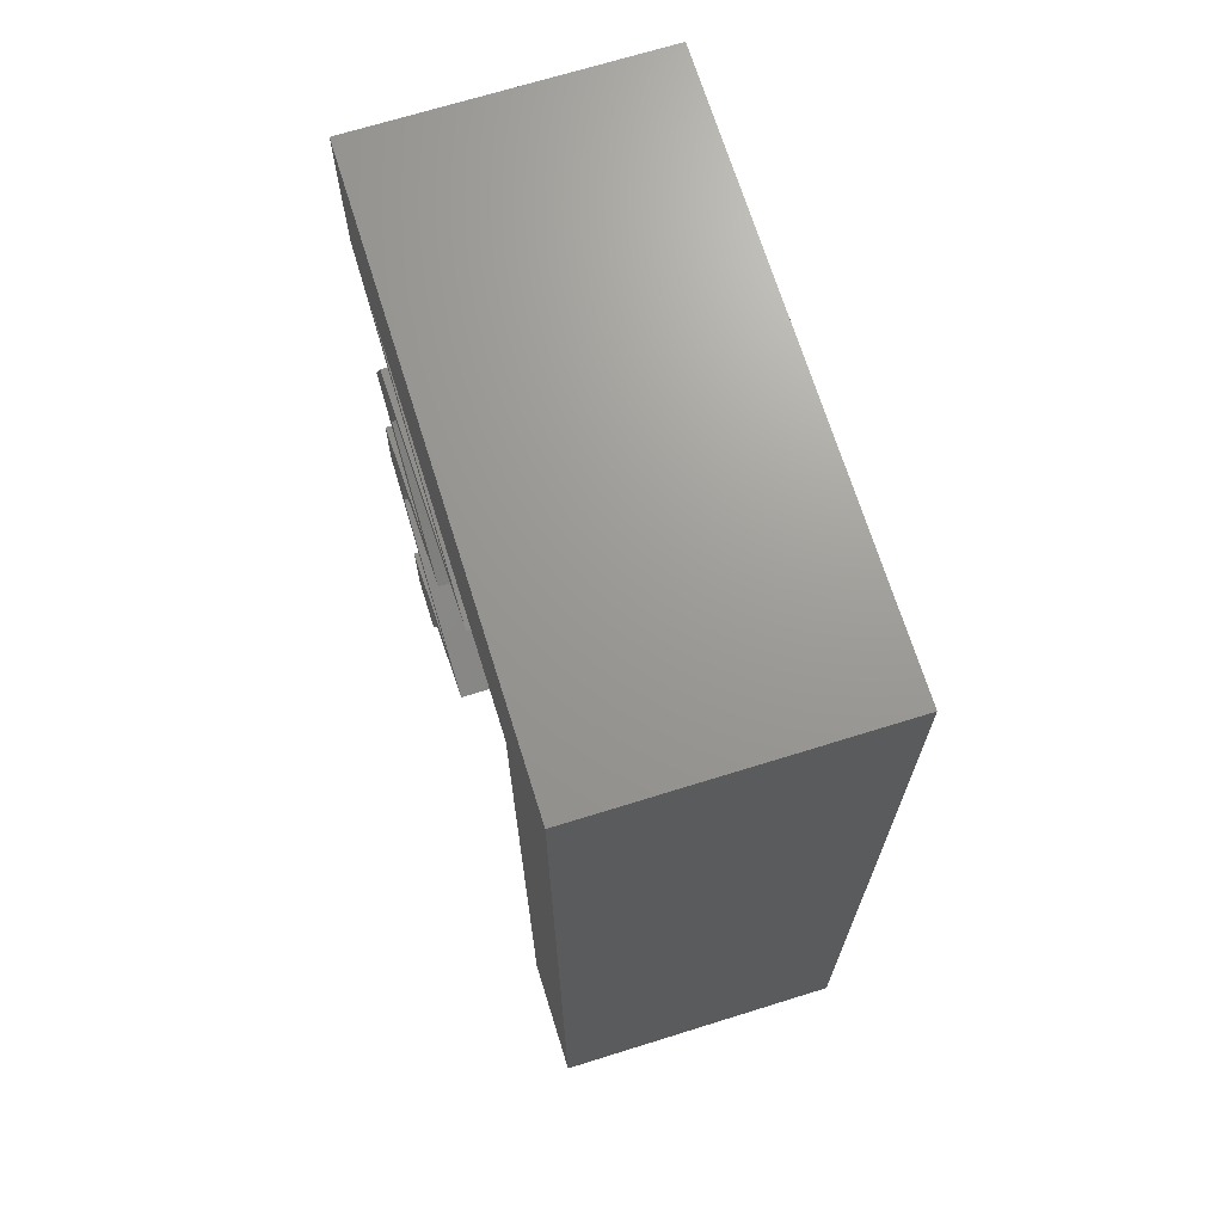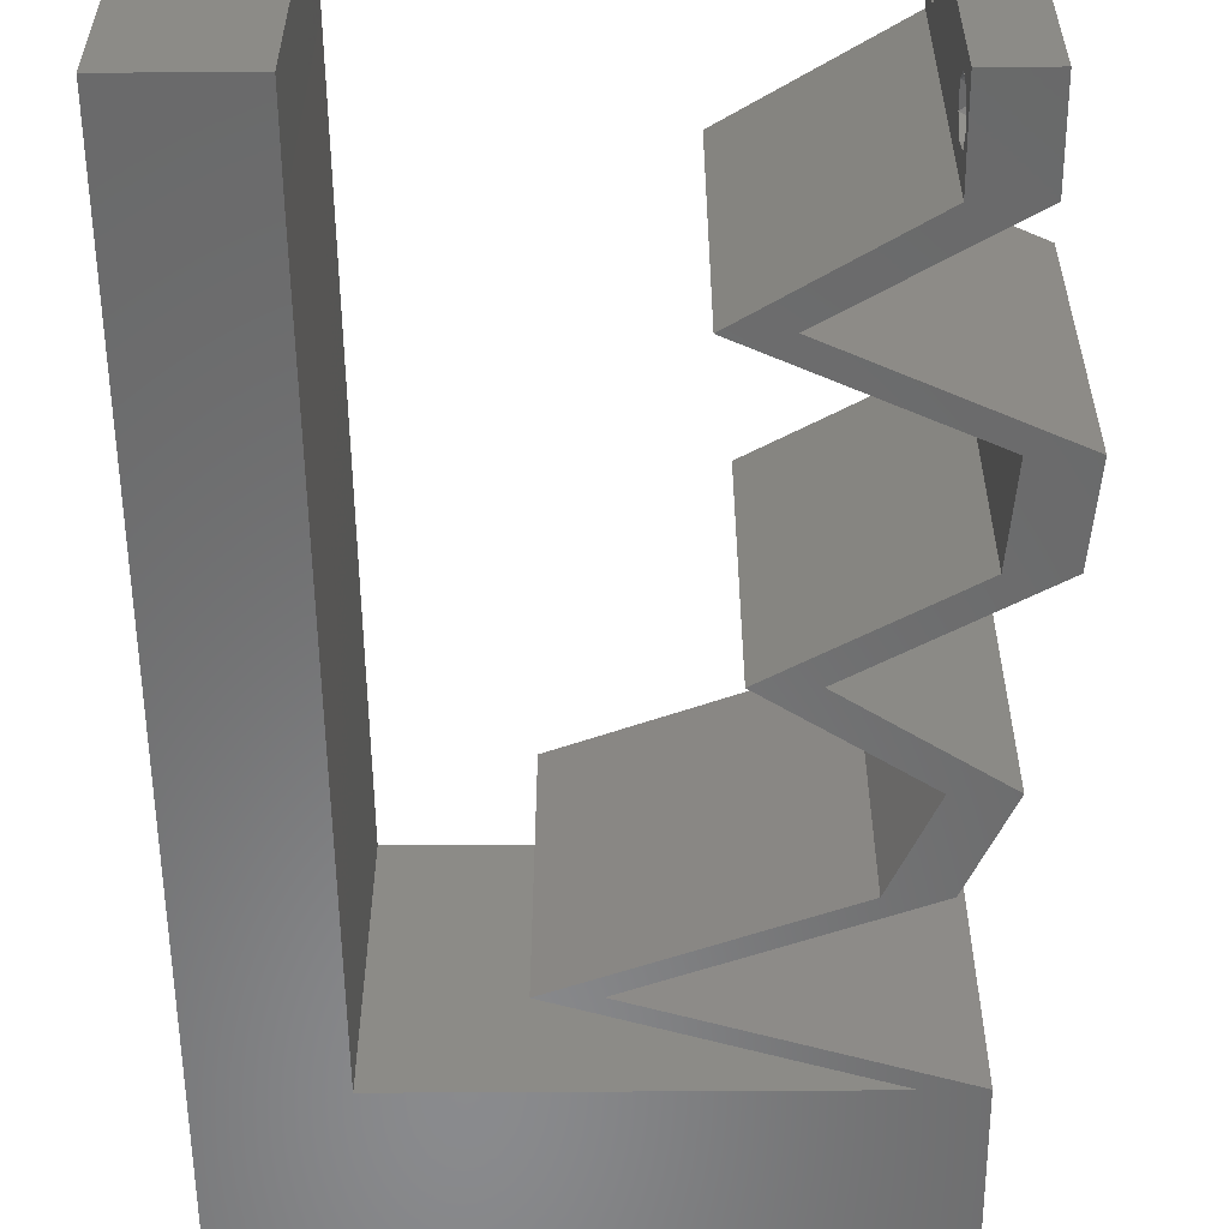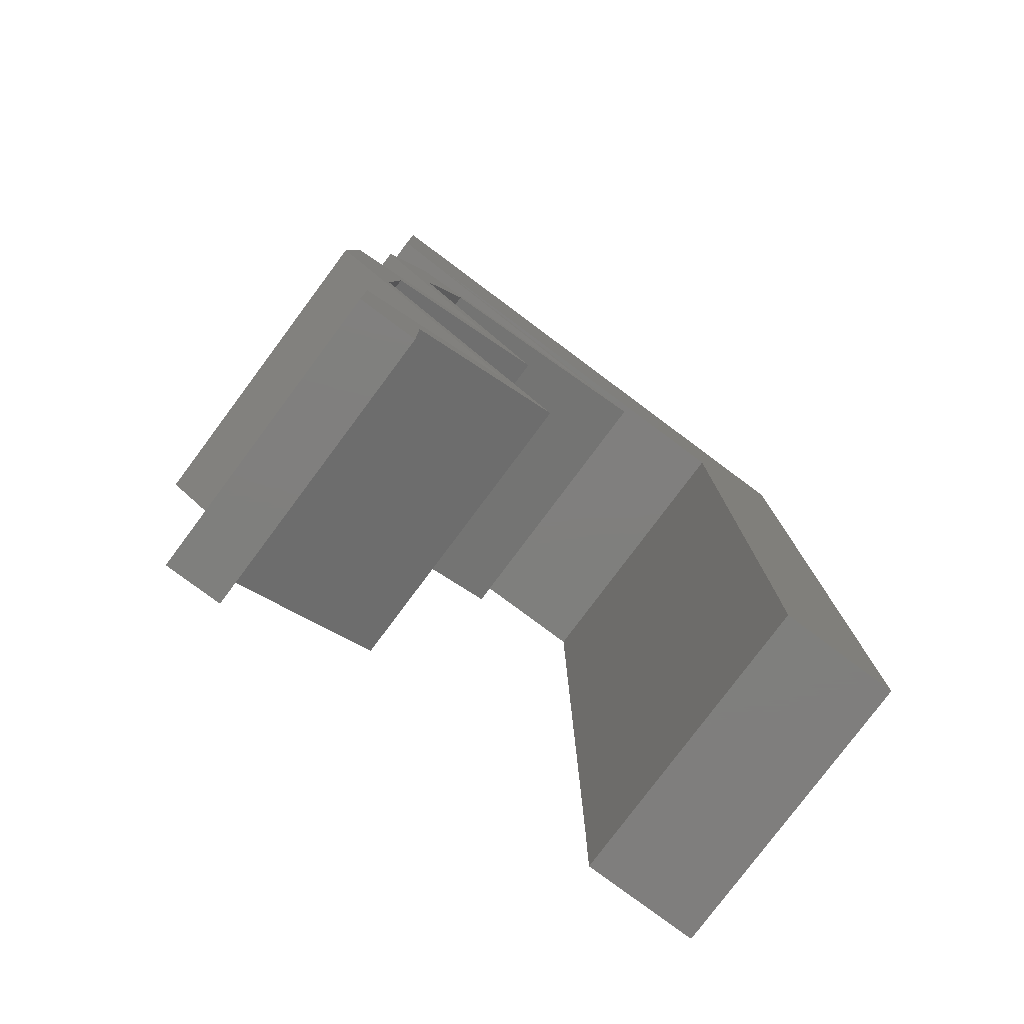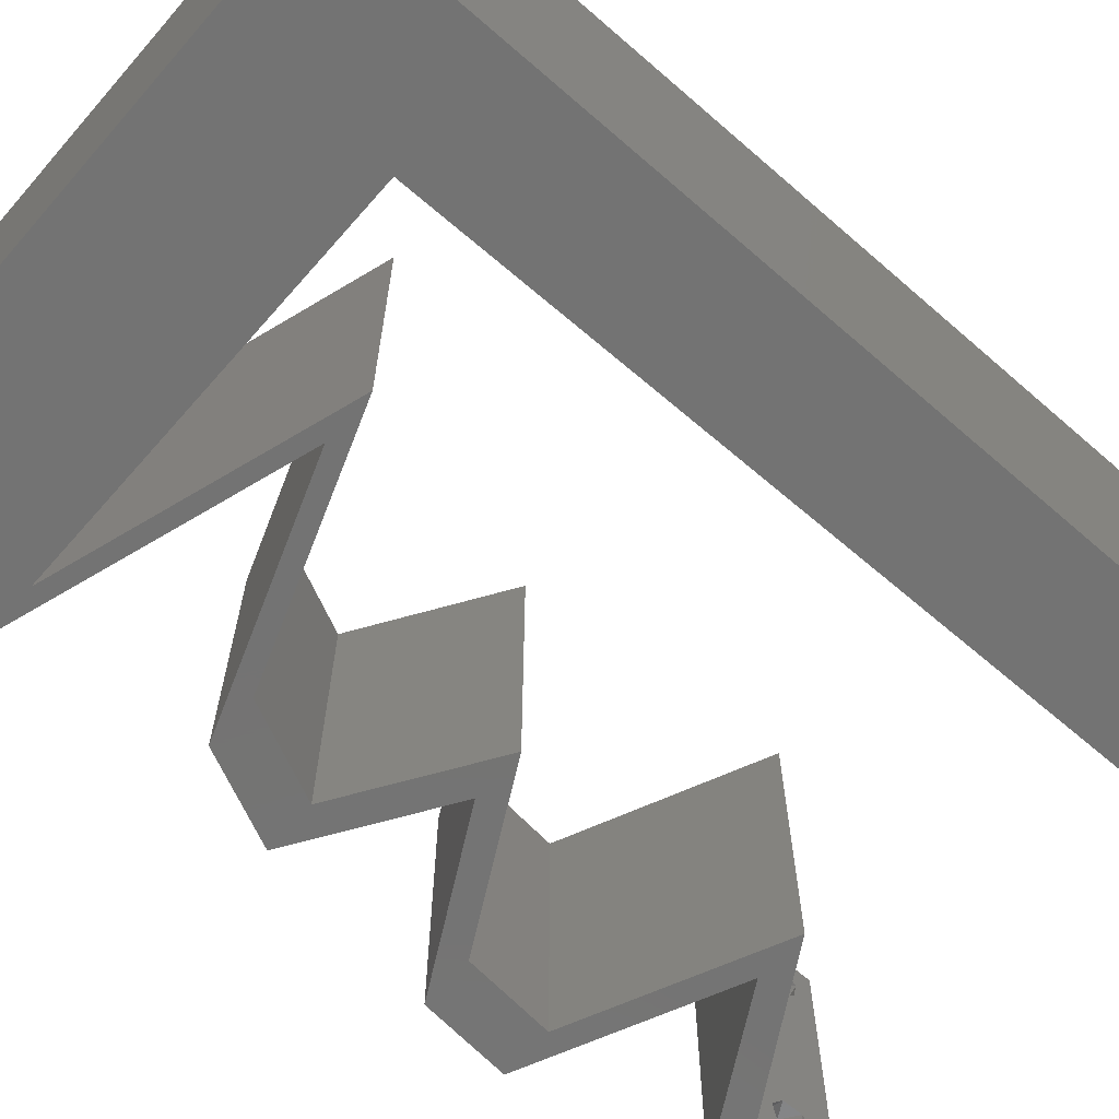
<metadata>
{"format":"stl","ext":"stl","renderer":"f3d","projection":"perspective","resolution":1024,"background":"white","views":[{"elev":69.6,"azim":-107.3,"up":"+Y"},{"elev":-56.3,"azim":0.4,"up":"+Z"},{"elev":-79.1,"azim":143.3,"up":"+Y"},{"elev":-65.5,"azim":-131.2,"up":"+Z"}]}
</metadata>
<code>
# stl→obj: 268 verts, 540 faces
v 0.04 0 0.01
v 0.04 -0.006 0.01
v 0.04 -0.003738 0.003932
v 0.04 -0.003 0.0159
v 0.04 -0.004657 0.002778
v 0.04 -0.006 0
v 0.04 -0.004329 0.00134
v 0.04 -0.001671 0.00134
v 0.04 0 0
v 0.04 -0.001343 0.002778
v 0.04 -0.003 0.0007
v 0.04 -0.002262 0.01913
v 0.04 -0.001343 0.01798
v 0.04 0 0.02
v 0.04 -0.004657 0.01798
v 0.04 -0.003738 0.01913
v 0.04 -0.006 0.02
v 0.04 -0.001671 0.01654
v 0.04 -0.004329 0.01654
v 0.04 -0.002262 0.003932
v 0.036 -0.006 0.01
v 0.036 0 0.01
v 0.036 -0.003738 0.003932
v 0.036 -0.003 0.0159
v 0.036 -0.004329 0.00134
v 0.036 -0.006 0
v 0.036 -0.004657 0.002778
v 0.036 -0.001343 0.002778
v 0.036 0 0
v 0.036 -0.001671 0.00134
v 0.036 -0.003 0.0007
v 0.036 -0.001343 0.01798
v 0.036 -0.002262 0.01913
v 0.036 0 0.02
v 0.036 -0.003738 0.01913
v 0.036 -0.004657 0.01798
v 0.036 -0.006 0.02
v 0.036 -0.004329 0.01654
v 0.036 -0.001671 0.01654
v 0.036 -0.002262 0.003932
v 0.02702 0.04877 0.02
v 0.02 0.06 0.02
v 0.01766 0.04877 0.02
v 0 0.012 0.02
v 0.008119 0.01951 0.02
v 0 0.024 0.02
v 0.03 0.06 0.02
v 0.03397 0.03657 0.02
v 0.03679 0.03048 0.02
v 0.03759 0.03657 0.02
v 0 -0.006 0.02
v 0.008 -0.006 0.02
v 0.004 -0.002589 0.02
v 0.008 0 0.02
v 0.008059 0.009753 0.02
v 0.004 0.004901 0.02
v 0.03638 0.04877 0.02
v 0.04 0.04877 0.02
v 0.03468 0.05326 0.02
v 0.008178 0.02926 0.02
v 0 0.036 0.02
v 0 0.06 0.02
v 0 0.048 0.02
v 0.005896 0.05437 0.02
v 0.038 -0.003 0.02
v 0.04042 0.03048 0.02
v 0.008238 0.03901 0.02
v 0 0 0.02
v 0.01267 0.0541 0.02
v 0.008297 0.04877 0.02
v 0.004134 0.04294 0.02
v 0.03921 0.01219 0.02
v 0.04283 0.01219 0.02
v 0.04073 0.01524 0.02
v 0.04225 0.01829 0.02
v 0.03863 0.01829 0.02
v 0.04 0.06 0.02
v 0.01 0.06 0.02
v 0.0304 0.04572 0.02
v 0.02081 0.04267 0.02
v 0.01719 0.04267 0.02
v 0.02558 0.03962 0.02
v 0.02678 0.04572 0.02
v 0.0292 0.03962 0.02
v 0.03099 0.02438 0.02
v 0.02736 0.02438 0.02
v 0.033 0.02134 0.02
v 0.03662 0.02134 0.02
v 0.0361 0.009144 0.02
v 0.02937 0.006096 0.02
v 0.02575 0.006096 0.02
v 0.03468 0.003048 0.02
v 0.03248 0.009144 0.02
v 0 -0.006 0.01
v 0 -0.003 0.015
v 0 0 0.01
v 0 -0.006 0
v 0 -0.003 0.005
v 0 0 0
v 0.004 -0.006 0.015
v 0.008 -0.006 0.01
v 0.004 -0.006 0.005
v 0.008 -0.006 0
v 0 0.009 0.0114
v 0 0.06 0
v 0 0.051 0.0086
v 0 0.06 0.01
v 0 0.048 0
v 0 0.0415 0.009767
v 0 0.03 0.01
v 0 0.036 0
v 0 0.024 0
v 0 0.0185 0.01023
v 0 0.012 0
v 0 0.005337 0.005128
v 0 0.05466 0.01487
v 0.02702 0.04877 0
v 0.01766 0.04877 0
v 0.02 0.06 0
v 0.008119 0.01951 0
v 0.03 0.06 0
v 0.03397 0.03657 0
v 0.03759 0.03657 0
v 0.03679 0.03048 0
v 0.004 -0.002589 0
v 0.008 0 0
v 0.004 0.004901 0
v 0.008059 0.009753 0
v 0.03638 0.04877 0
v 0.03468 0.05326 0
v 0.04 0.04877 0
v 0.008178 0.02926 0
v 0.005896 0.05437 0
v 0.038 -0.003 0
v 0.04042 0.03048 0
v 0.008238 0.03901 0
v 0.01267 0.0541 0
v 0.004134 0.04294 0
v 0.008297 0.04877 0
v 0.03921 0.01219 0
v 0.04073 0.01524 0
v 0.04283 0.01219 0
v 0.04225 0.01829 0
v 0.03863 0.01829 0
v 0.04 0.06 0
v 0.01 0.06 0
v 0.0304 0.04572 0
v 0.02081 0.04267 0
v 0.02558 0.03962 0
v 0.01719 0.04267 0
v 0.02678 0.04572 0
v 0.0292 0.03962 0
v 0.03099 0.02438 0
v 0.02736 0.02438 0
v 0.033 0.02134 0
v 0.03662 0.02134 0
v 0.0361 0.009144 0
v 0.02575 0.006096 0
v 0.02937 0.006096 0
v 0.03468 0.003048 0
v 0.03248 0.009144 0
v 0.008 0 0.01
v 0.008 -0.003 0.015
v 0.008 -0.003 0.005
v 0.015 0.06 0.01134
v 0.025 0.06 0.008977
v 0.006575 0.06 0.007337
v 0.03344 0.06 0.01273
v 0.04 0.06 0.01
v 0.03407 0.06 0.005945
v 0.005798 0.06 0.01422
v 0.04 0.05438 0.005691
v 0.04 0.05438 0.01448
v 0.04 0.04877 0.01
v 0.02765 0.04484 0.007023
v 0.03279 0.04647 0.01245
v 0.02081 0.04267 0.01
v 0.03465 0.04707 0.00558
v 0.02644 0.04446 0.01411
v 0.0279 0.04009 0.007754
v 0.03759 0.03657 0.01
v 0.0318 0.03868 0.01349
v 0.03325 0.03815 0.005172
v 0.0261 0.04075 0.01425
v 0.039 0.03353 0.015
v 0.04042 0.03048 0.01
v 0.039 0.03353 0.005
v 0.0357 0.02743 0.005691
v 0.0357 0.02743 0.01448
v 0.03099 0.02438 0.01
v 0.04225 0.01829 0.01
v 0.04254 0.01524 0.015
v 0.04283 0.01219 0.01
v 0.04254 0.01524 0.005
v 0.03624 0.009206 0.007471
v 0.02937 0.006096 0.01
v 0.03871 0.01033 0.01459
v 0.03408 0.008229 0.01468
v 0.03087 0.003048 0.005916
v 0.03087 0.003048 0.01398
v 0.02575 0.006096 0.01
v 0.03261 0.009206 0.007471
v 0.03921 0.01219 0.01
v 0.03046 0.008229 0.01468
v 0.03509 0.01033 0.01459
v 0.03892 0.01524 0.015
v 0.03863 0.01829 0.01
v 0.03892 0.01524 0.005
v 0.02736 0.02438 0.01
v 0.03208 0.02743 0.005691
v 0.03208 0.02743 0.01448
v 0.03679 0.03048 0.01
v 0.03538 0.03353 0.015
v 0.03397 0.03657 0.01
v 0.03538 0.03353 0.005
v 0.02551 0.03965 0.006819
v 0.01719 0.04267 0.01
v 0.02824 0.03865 0.01386
v 0.02248 0.04075 0.01425
v 0.02403 0.04484 0.007023
v 0.03638 0.04877 0.01
v 0.02917 0.04647 0.01245
v 0.03103 0.04707 0.00558
v 0.02282 0.04446 0.01411
v 0.02234 0.04877 0.01191
v 0.02965 0.04877 0.01308
v 0.008297 0.04877 0.01
v 0.01503 0.04877 0.01308
v 0.02234 0.04877 0.004822
v 0.03013 0.04877 0.006239
v 0.01454 0.04877 0.006239
v 0.008149 0.02438 0.009468
v 0.008089 0.01463 0.01155
v 0.008208 0.03414 0.01114
v 0.008039 0.006451 0.007335
v 0.008258 0.04234 0.007242
v 0.008262 0.04291 0.01401
v 0.008035 0.005739 0.01417
v 0.0385 -0.002262 0.01607
v 0.0375 -0.003738 0.01607
v 0.03712 -0.002262 0.01607
v 0.03888 -0.003738 0.01607
v 0.03727 -0.003 0.0193
v 0.03873 -0.001671 0.01866
v 0.03875 -0.003 0.0193
v 0.03727 -0.001343 0.01722
v 0.03875 -0.001343 0.01722
v 0.03725 -0.001671 0.01866
v 0.03802 -0.004336 0.01865
v 0.03915 -0.004329 0.01866
v 0.03873 -0.004657 0.01722
v 0.03725 -0.004657 0.01722
v 0.03686 -0.004326 0.01866
v 0.03727 -0.002262 0.0008684
v 0.03873 -0.003738 0.0008684
v 0.03726 -0.003758 0.0008785
v 0.03874 -0.002242 0.0008785
v 0.03873 -0.001343 0.002022
v 0.03727 -0.001671 0.00346
v 0.03725 -0.001343 0.002022
v 0.03873 -0.003 0.0041
v 0.03725 -0.003 0.0041
v 0.03875 -0.001671 0.00346
v 0.03727 -0.004657 0.002022
v 0.03875 -0.004657 0.002022
v 0.03802 -0.004336 0.003451
v 0.03687 -0.004326 0.003464
v 0.03916 -0.004329 0.00346
f 1 2 3
f 1 4 2
f 5 6 7
f 8 9 10
f 11 9 8
f 7 6 11
f 12 13 14
f 15 16 17
f 16 14 17
f 12 14 16
f 6 9 11
f 10 9 1
f 14 18 1
f 13 18 14
f 2 19 17
f 19 15 17
f 2 6 5
f 1 18 4
f 4 19 2
f 20 1 3
f 10 1 20
f 3 2 5
f 21 22 23
f 21 24 22
f 25 26 27
f 28 29 30
f 30 29 31
f 31 26 25
f 32 33 34
f 35 36 37
f 34 35 37
f 37 36 38
f 33 35 34
f 34 39 32
f 29 26 31
f 27 26 21
f 21 37 38
f 22 39 34
f 22 29 28
f 21 38 24
f 24 39 22
f 27 21 23
f 23 22 40
f 40 22 28
f 41 42 43
f 44 45 46
f 47 42 41
f 48 49 50
f 51 52 53
f 54 55 56
f 57 58 59
f 60 61 46
f 62 63 64
f 55 45 44
f 34 37 65
f 50 49 66
f 47 41 59
f 60 67 61
f 56 68 53
f 54 56 53
f 43 42 69
f 67 70 71
f 45 60 46
f 72 73 74
f 55 44 56
f 75 76 74
f 61 67 71
f 63 70 64
f 77 47 59
f 42 78 69
f 68 51 53
f 52 54 53
f 70 43 69
f 78 62 64
f 37 17 65
f 70 63 71
f 64 70 69
f 78 64 69
f 14 34 65
f 44 68 56
f 58 77 59
f 57 79 58
f 80 81 82
f 80 83 81
f 83 80 79
f 82 84 80
f 48 50 84
f 49 85 66
f 85 49 86
f 85 86 87
f 88 85 87
f 73 75 74
f 88 76 75
f 72 89 73
f 34 90 91
f 92 90 34
f 90 93 91
f 93 90 89
f 17 14 65
f 14 92 34
f 76 72 74
f 89 72 93
f 76 88 87
f 84 82 48
f 79 57 83
f 63 61 71
f 41 57 59
f 94 95 96
f 68 95 51
f 97 98 99
f 96 98 94
f 51 95 94
f 96 95 68
f 94 98 97
f 99 98 96
f 52 100 101
f 94 100 51
f 97 102 94
f 101 102 103
f 51 100 52
f 101 100 94
f 103 102 97
f 94 102 101
f 68 104 96
f 105 106 107
f 108 106 105
f 44 104 68
f 109 110 61
f 111 110 109
f 111 109 108
f 61 110 46
f 112 110 111
f 113 110 112
f 46 113 44
f 63 109 61
f 114 113 112
f 46 110 113
f 99 115 114
f 62 116 63
f 63 106 109
f 114 104 113
f 114 115 104
f 63 116 106
f 113 104 44
f 109 106 108
f 107 116 62
f 96 115 99
f 104 115 96
f 106 116 107
f 117 118 119
f 120 114 112
f 121 117 119
f 122 123 124
f 97 125 103
f 126 127 128
f 129 130 131
f 111 132 112
f 105 133 108
f 128 114 120
f 29 134 26
f 123 135 124
f 121 130 117
f 136 132 111
f 127 125 99
f 126 125 127
f 118 137 119
f 136 138 139
f 112 132 120
f 140 141 142
f 128 127 114
f 143 141 144
f 111 138 136
f 108 133 139
f 145 130 121
f 119 137 146
f 99 125 97
f 103 125 126
f 139 137 118
f 146 133 105
f 26 134 6
f 139 138 108
f 133 137 139
f 146 137 133
f 9 134 29
f 114 127 99
f 131 130 145
f 129 131 147
f 148 149 150
f 148 150 151
f 151 147 148
f 149 148 152
f 122 152 123
f 124 135 153
f 153 154 124
f 153 155 154
f 156 155 153
f 142 141 143
f 156 143 144
f 140 142 157
f 29 158 159
f 160 29 159
f 159 158 161
f 161 157 159
f 6 134 9
f 9 29 160
f 144 141 140
f 157 161 140
f 144 155 156
f 152 122 149
f 147 151 129
f 108 138 111
f 117 130 129
f 162 163 101
f 52 163 54
f 126 164 103
f 101 164 162
f 54 163 162
f 101 163 52
f 103 164 101
f 162 164 126
f 146 165 119
f 47 166 42
f 165 166 119
f 42 166 165
f 146 167 165
f 47 168 166
f 119 166 121
f 42 165 78
f 105 167 146
f 107 167 105
f 77 168 47
f 169 168 77
f 166 170 121
f 165 171 78
f 168 170 166
f 167 171 165
f 121 170 145
f 145 170 169
f 62 171 107
f 78 171 62
f 107 171 167
f 169 170 168
f 145 172 131
f 58 173 77
f 77 173 169
f 173 172 169
f 174 173 58
f 174 172 173
f 169 172 145
f 131 172 174
f 147 175 148
f 58 176 174
f 79 176 58
f 148 175 177
f 131 178 147
f 174 178 131
f 80 179 79
f 177 179 80
f 147 178 175
f 179 176 79
f 175 178 176
f 179 175 176
f 176 178 174
f 177 175 179
f 148 180 152
f 177 180 148
f 181 182 50
f 50 182 84
f 123 183 181
f 80 184 177
f 152 183 123
f 84 184 80
f 182 183 180
f 181 183 182
f 184 182 180
f 184 180 177
f 180 183 152
f 84 182 184
f 66 185 50
f 181 185 186
f 123 187 135
f 186 187 181
f 50 185 181
f 186 185 66
f 181 187 123
f 135 187 186
f 135 188 153
f 85 189 66
f 66 189 186
f 190 188 189
f 190 189 85
f 189 188 186
f 186 188 135
f 153 188 190
f 191 190 88
f 156 190 191
f 190 85 88
f 88 75 191
f 153 190 156
f 156 191 143
f 191 192 193
f 73 192 75
f 193 194 191
f 143 194 142
f 75 192 191
f 193 192 73
f 191 194 143
f 142 194 193
f 142 195 157
f 157 195 159
f 193 195 142
f 159 195 196
f 73 197 193
f 196 198 90
f 90 198 89
f 89 197 73
f 195 197 198
f 198 197 89
f 193 197 195
f 196 195 198
f 1 196 92
f 160 196 1
f 196 90 92
f 92 14 1
f 159 196 160
f 160 1 9
f 2 17 37
f 21 2 37
f 26 6 21
f 6 2 21
f 29 199 158
f 91 200 34
f 34 200 22
f 201 200 91
f 201 199 200
f 200 199 22
f 22 199 29
f 158 199 201
f 158 202 161
f 161 202 140
f 201 202 158
f 140 202 203
f 91 204 201
f 203 205 72
f 72 205 93
f 93 204 91
f 204 205 202
f 93 205 204
f 204 202 201
f 202 205 203
f 76 206 72
f 203 206 207
f 140 208 144
f 207 208 203
f 72 206 203
f 207 206 76
f 203 208 140
f 144 208 207
f 209 207 87
f 155 207 209
f 207 76 87
f 87 86 209
f 144 207 155
f 155 209 154
f 154 210 124
f 49 211 86
f 86 211 209
f 212 210 211
f 212 211 49
f 211 210 209
f 209 210 154
f 124 210 212
f 48 213 49
f 212 213 214
f 124 215 122
f 214 215 212
f 49 213 212
f 214 213 48
f 212 215 124
f 122 215 214
f 214 216 122
f 149 216 150
f 150 216 217
f 214 218 216
f 48 218 214
f 82 218 48
f 217 219 81
f 81 219 82
f 216 218 219
f 217 216 219
f 219 218 82
f 122 216 149
f 150 220 151
f 221 222 57
f 57 222 83
f 217 220 150
f 151 223 129
f 129 223 221
f 83 224 81
f 81 224 217
f 220 223 151
f 83 222 224
f 222 223 220
f 222 220 224
f 221 223 222
f 224 220 217
f 43 225 41
f 57 226 221
f 227 228 70
f 70 228 43
f 41 226 57
f 229 230 225
f 225 231 229
f 225 230 226
f 228 231 225
f 139 231 227
f 221 230 129
f 118 231 139
f 129 230 117
f 43 228 225
f 225 226 41
f 117 229 118
f 117 230 229
f 229 231 118
f 227 231 228
f 226 230 221
f 45 232 60
f 120 233 128
f 136 234 132
f 232 234 60
f 233 235 128
f 45 233 232
f 232 233 120
f 132 234 232
f 136 236 234
f 60 234 67
f 55 233 45
f 132 232 120
f 128 235 126
f 126 235 162
f 139 236 136
f 227 236 139
f 234 237 67
f 55 238 233
f 70 237 227
f 162 238 54
f 67 237 70
f 54 238 55
f 236 237 234
f 233 238 235
f 235 238 162
f 227 237 236
f 24 4 239
f 4 24 240
f 24 239 241
f 4 240 242
f 243 244 245
f 244 246 247
f 244 243 248
f 246 244 248
f 249 243 245
f 249 245 250
f 246 239 247
f 251 240 252
f 243 249 253
f 239 246 241
f 240 251 242
f 251 252 249
f 13 12 244
f 15 19 251
f 32 39 246
f 35 33 243
f 13 244 247
f 244 12 245
f 32 246 248
f 243 33 248
f 18 13 247
f 38 36 252
f 12 16 245
f 33 32 248
f 239 18 247
f 240 38 252
f 251 249 250
f 249 252 253
f 15 251 250
f 35 243 253
f 252 36 253
f 251 19 242
f 246 39 241
f 245 16 250
f 24 38 240
f 4 18 239
f 39 24 241
f 19 4 242
f 36 35 253
f 16 15 250
f 31 11 254
f 11 31 255
f 255 31 256
f 254 11 257
f 258 259 260
f 259 261 262
f 259 258 263
f 261 259 263
f 254 258 260
f 255 264 265
f 261 266 262
f 258 254 257
f 264 255 256
f 262 266 267
f 266 261 268
f 265 264 266
f 40 28 259
f 8 10 258
f 20 3 261
f 25 27 264
f 259 28 260
f 40 259 262
f 258 10 263
f 20 261 263
f 28 30 260
f 23 40 262
f 5 7 265
f 10 20 263
f 7 11 255
f 30 31 254
f 7 255 265
f 30 254 260
f 265 266 268
f 266 264 267
f 25 264 256
f 8 258 257
f 264 27 267
f 261 3 268
f 5 265 268
f 23 262 267
f 27 23 267
f 3 5 268
f 11 8 257
f 31 25 256

</code>
